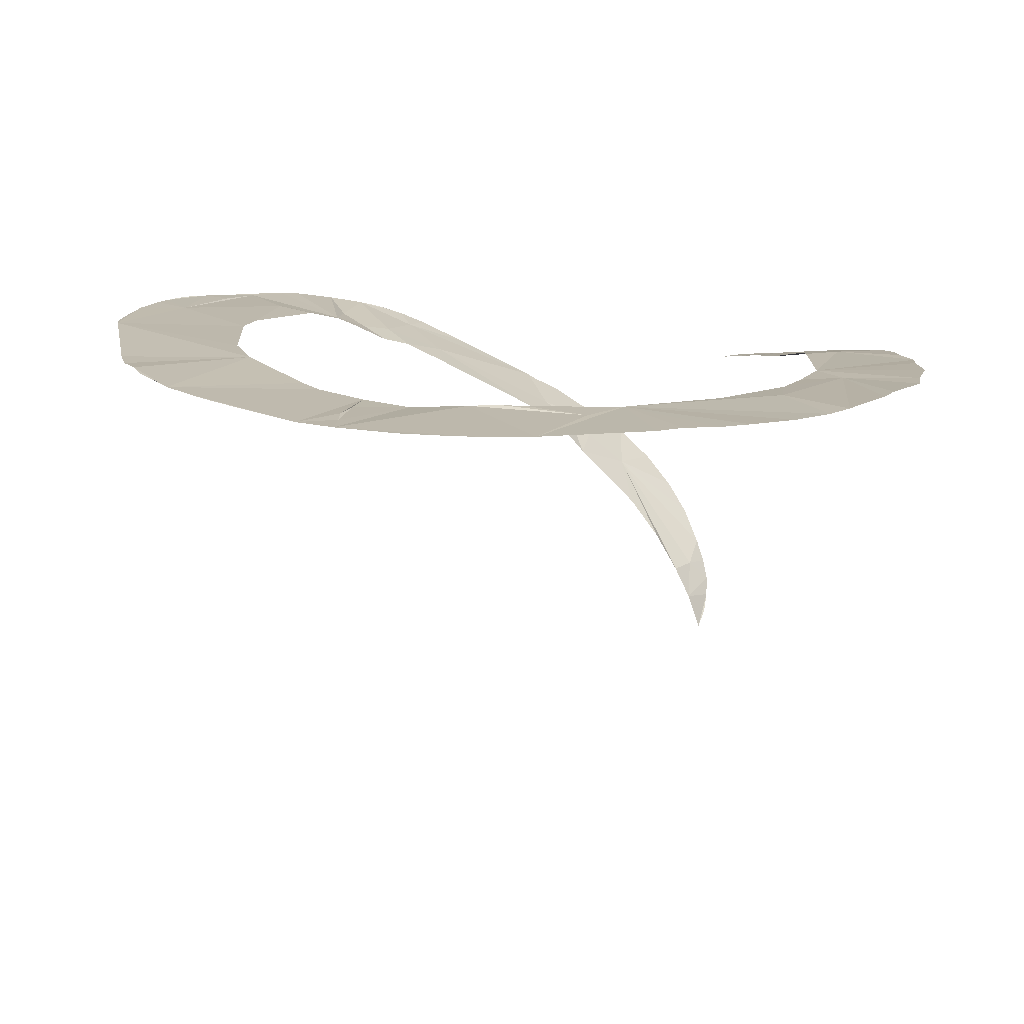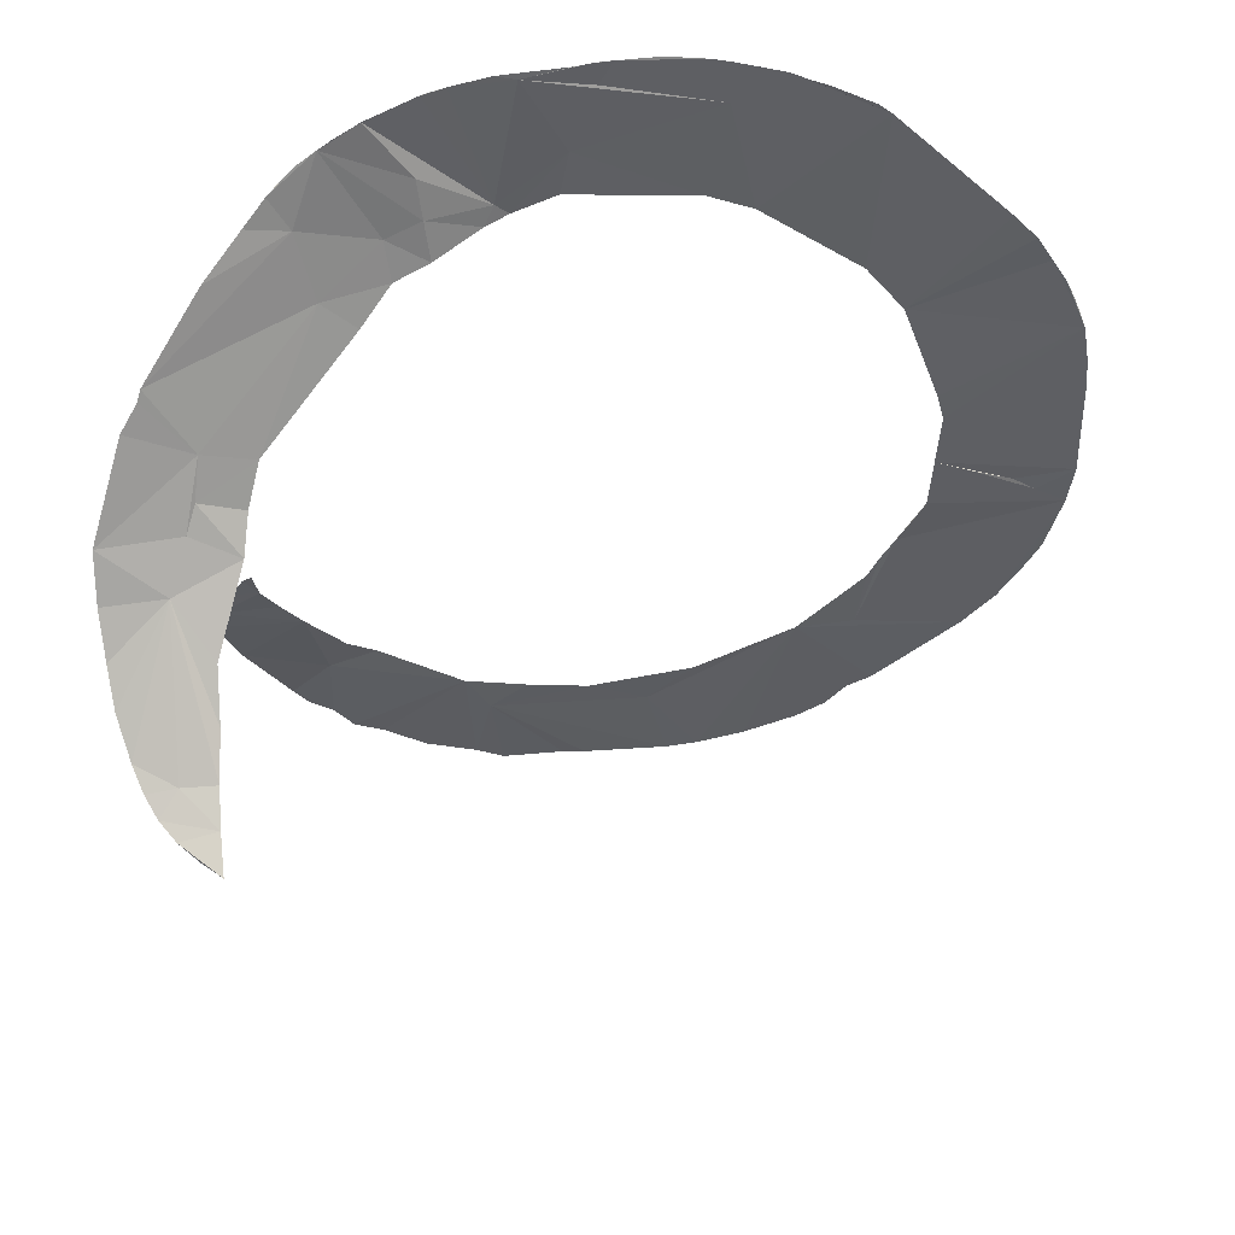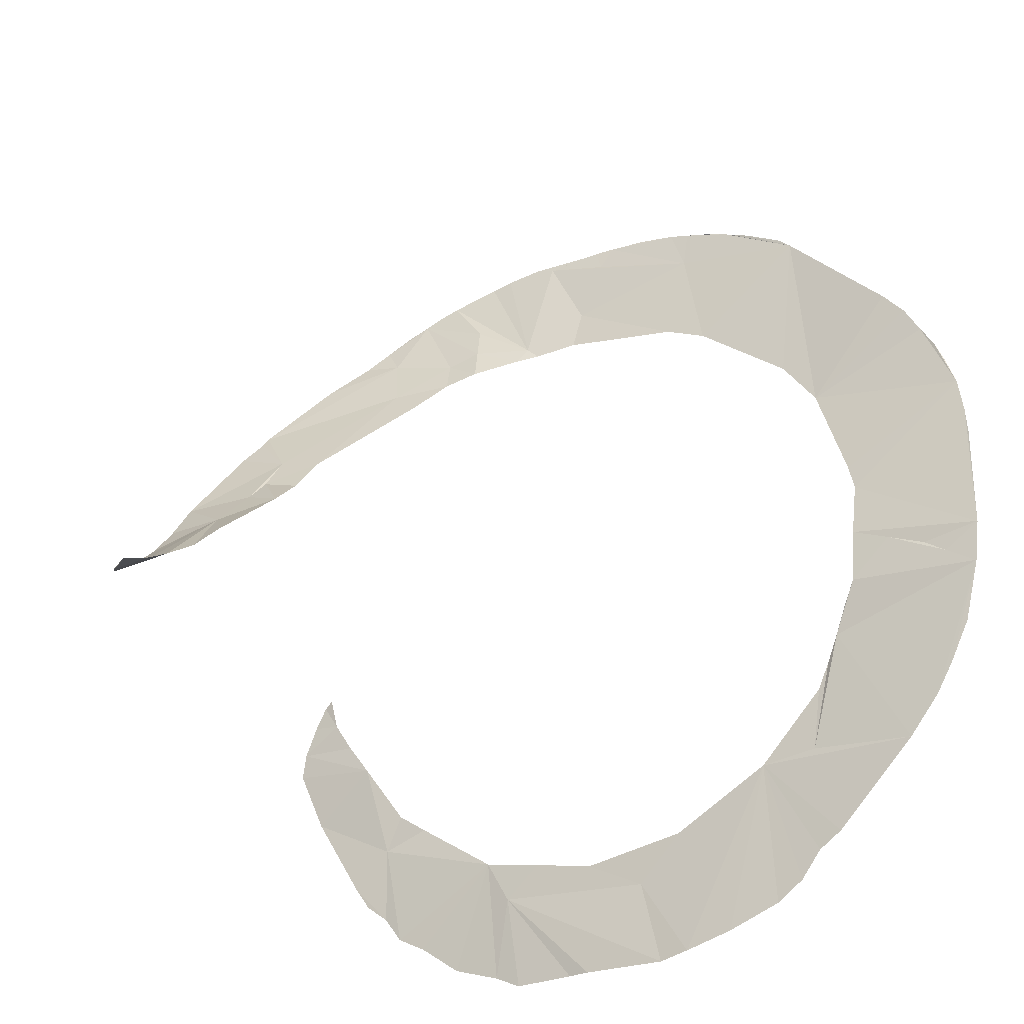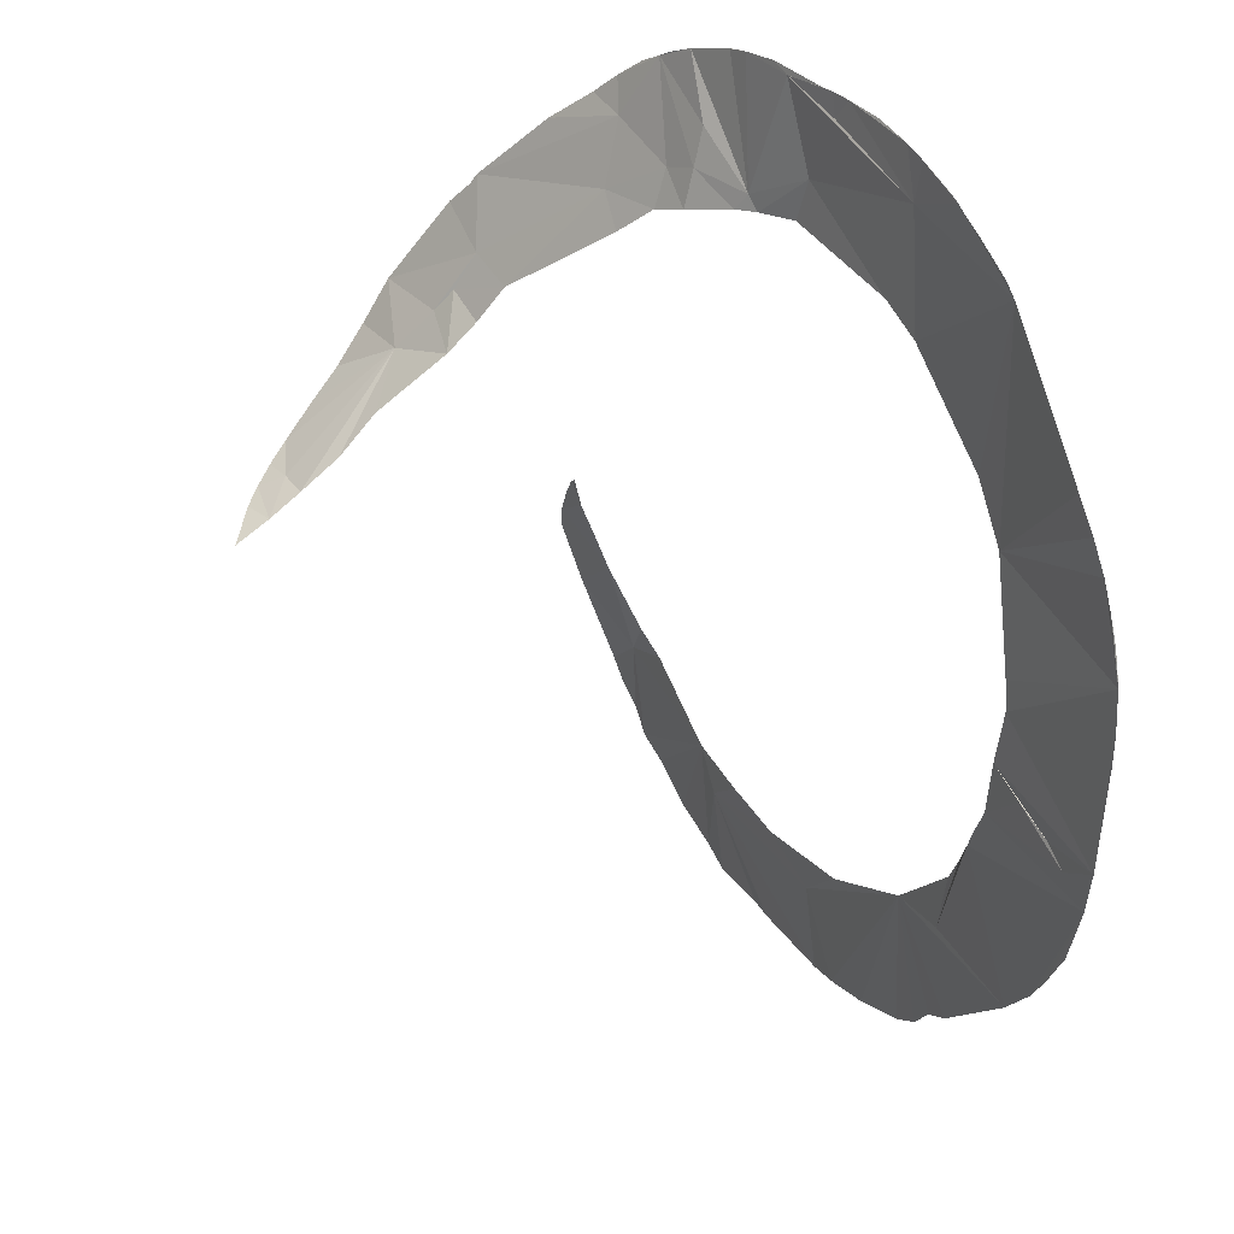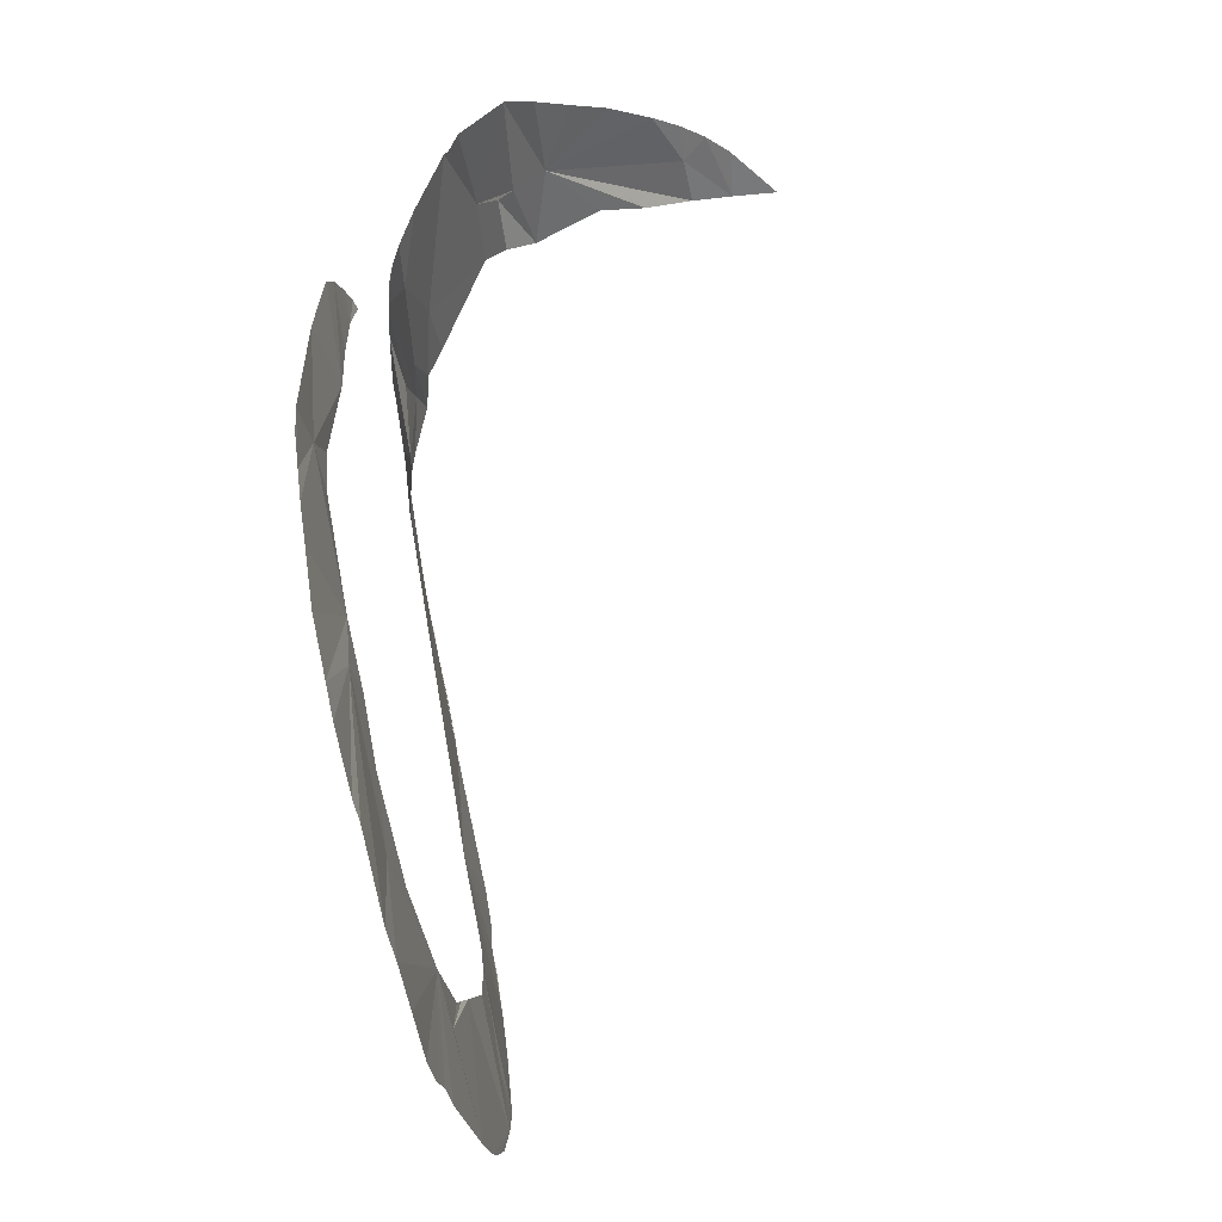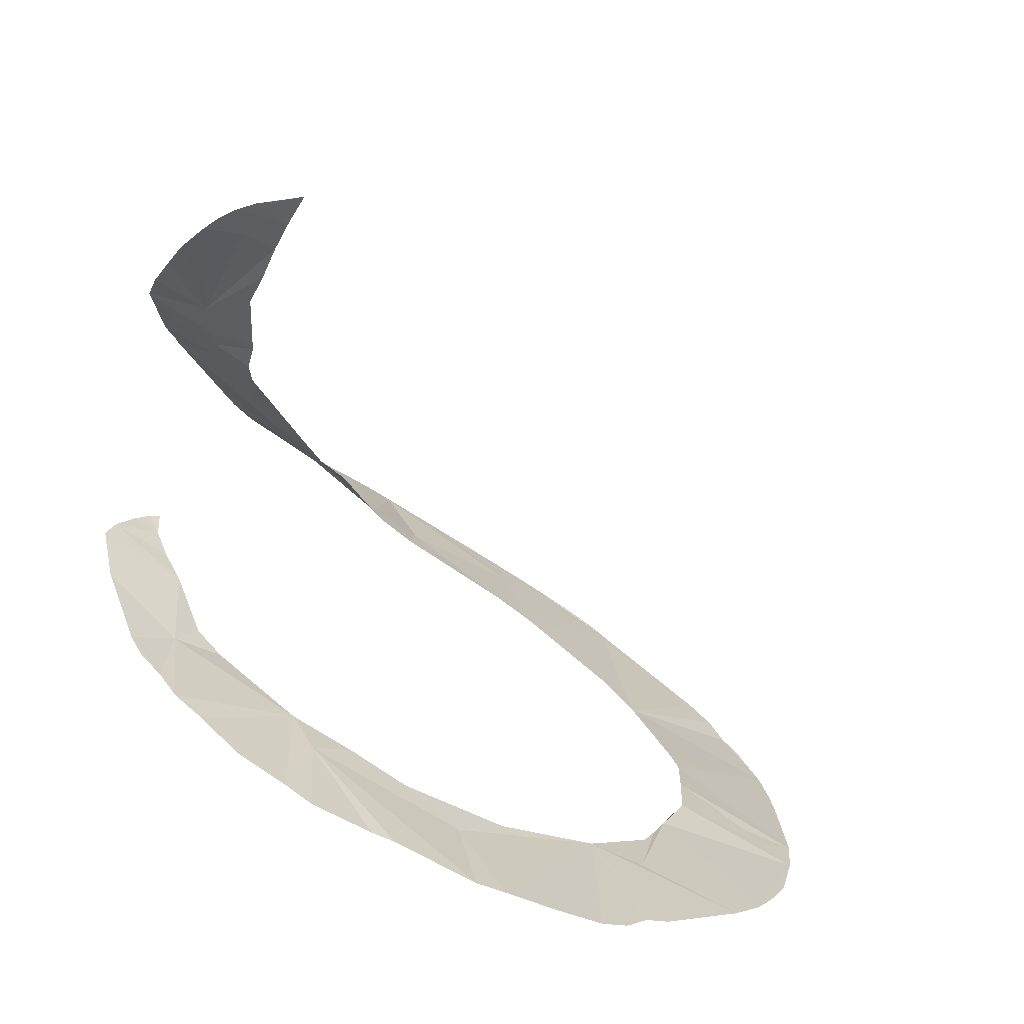
<metadata>
{"format":"obj","ext":"obj","renderer":"f3d","projection":"perspective","resolution":1024,"background":"white","views":[{"elev":14.8,"azim":-55.7,"up":"+Z"},{"elev":51.2,"azim":176.8,"up":"+Y"},{"elev":-27.9,"azim":-147.8,"up":"+Y"},{"elev":35.9,"azim":-119.5,"up":"+Y"},{"elev":-71.5,"azim":102.7,"up":"+Y"},{"elev":-69.7,"azim":152.6,"up":"+Y"}]}
</metadata>
<code>
o my_crack_surf__113
v 130.3 -13.49 113.6
v 145.2 -15.62 111.3
v 151.3 -12.15 118.3
v 144 -6.099 127
v 147.9 97.63 214.1
v 131.2 75.02 204.5
v 88.61 112.9 235.3
v 95.14 136.7 244.8
v 64.02 114.5 241.6
v 66.12 128.7 247.6
v -11.4 181.6 270.3
v -3.124 181.5 269.4
v -5.912 172.9 268.9
v -168.9 -26.74 262.3
v -183.4 -17.15 262.9
v -159.8 -20.58 262.5
v 133.4 60.77 195.7
v 118.5 43.96 184.7
v 116.2 55.29 196.3
v 39.35 -139.5 257.1
v 49.1 -122 256.7
v 46.33 -172.2 259.5
v 66.29 -165.8 259.1
v 137.1 51.92 188.9
v 101.4 -106.5 255.4
v 102.2 -137.5 256.9
v 94.71 -147.8 257.1
v 144 36.01 175.2
v 159.6 -1.201 134.4
v 155.9 -7.25 125.8
v 130.3 -5.591 127
v 129.3 5.304 143.2
v 129.1 20.18 159.1
v 133.8 -90.06 249.3
v 117.2 -121.7 255.2
v 168.3 51.58 185
v 164.5 9.307 148.4
v 166.6 20.6 160.9
v 168.3 35.02 173.5
v 149.3 93.68 211.8
v 155.9 84.67 206.2
v 111.4 69.83 205.9
v 75.57 102.5 232.7
v 129.6 -20.12 98.93
v 111.2 139.7 243.4
v 102.9 148.4 248.7
v 97.61 153 251.3
v 93.14 156.8 253.2
v 85.39 161.4 255.6
v 52.56 133.6 250.6
v 50.73 119.3 245.7
v 32.85 125.3 255.2
v 54.35 147.9 255.3
v 29.2 132 258.5
v 70.58 169.3 259.5
v 3.744 147.2 266.3
v 23.94 127.3 259.2
v -41.75 123.7 267.9
v 7.233 130.5 264
v 19.85 178.4 266.5
v 42.71 178.2 264.4
v 51.53 175.9 263.5
v 27.88 180.7 266.2
v -49.33 161 271.5
v -42.33 179 272.5
v -27.15 181.3 271.9
v -59.04 116 268.6
v 1.696 181 268.9
v -50.92 176.8 272.8
v -70.83 170.5 273.1
v -98.27 85.79 268.8
v -103.4 152.3 272.9
v -113.2 65.72 268.1
v -127.9 24.63 264.1
v -178.7 53.17 267.7
v -173.2 67.63 268.7
v -169.7 75.7 268.9
v -130.8 13.79 263.1
v -181.3 37.83 266.7
v -129.2 -8.065 261.2
v -144.4 -14.37 261.5
v -128 -30.3 260.5
v -118.3 -52.47 262
v -123.1 -41.41 260.8
v -181.4 -34.51 262.7
v -160.1 -88.79 261.9
v -147.6 -104.4 261.6
v -105.4 -100.3 261.7
v -113.3 -63.43 262.9
v -108.4 -74.42 262.7
v -82.03 -102.8 261.3
v -114.5 -137.3 261.8
v -104.8 -143.4 262
v -96.19 -154.4 262.2
v -44.16 -175.1 260.4
v -63.81 -170 261
v -23.61 -143.1 260.7
v -42.06 -124.6 260.5
v 0 -131.5 258.8
v -31.88 -177.5 260.8
v 24.63 -126.7 257.2
v 83.29 -153.6 258
v 82.52 -99.78 256.5
v 93.84 -92.1 254.5
v 108.4 -69.06 247.9
v 139.6 -56.78 243.6
v 116.6 -57.08 245.9
v 123 -45.92 243.5
v 137.4 -18.91 105
v -85.11 -161.9 262.1
v 47.95 176.9 264
v -8.248 181.7 270
v -167.3 -76.27 262.1
v -175.3 -59.8 262.4
v 2.041 -176.8 259.7
v 124.8 -33.88 241.5
v 128.4 -36.64 242.1
v 133.8 -44.95 242.8
v -175.3 62.38 268.5
v 142 -66.58 244.8
v 125.7 125.6 232.7
v -98.53 156.7 272.9
v -82.28 165.5 272.8
v 10.88 -176.8 260.2
v -147.9 107.5 269.4
v -157.2 96.83 269.2
v -67.47 171.9 273.1
v 35.41 -177.3 259.5
v -57.48 175 272.8
v -163.8 85.28 269.8
v 111.4 -130.4 256.1
v -74.33 168.7 272.9
v 79.99 164.7 257
v -182.4 26.02 265.8
f 1 2 3
f 1 3 4
f 5 7 6
f 5 8 7
f 9 7 10
f 11 13 12
f 14 16 15
f 17 19 18
f 20 22 21
f 21 22 23
f 17 18 24
f 25 27 26
f 28 24 18
f 29 4 30
f 28 4 29
f 28 32 31
f 28 31 4
f 28 33 32
f 34 25 35
f 24 6 17
f 28 36 24
f 18 33 28
f 37 38 28
f 39 28 38
f 31 1 4
f 36 28 39
f 40 6 41
f 40 5 6
f 42 6 7
f 30 4 3
f 42 7 43
f 36 41 6
f 1 44 2
f 8 45 46
f 46 47 48
f 46 48 49
f 49 8 46
f 8 49 10
f 8 10 7
f 50 52 51
f 51 9 10
f 51 10 50
f 49 50 10
f 50 49 53
f 50 53 54
f 55 54 53
f 49 55 53
f 56 57 54
f 57 52 54
f 56 58 59
f 56 54 60
f 54 61 60
f 62 61 54
f 60 61 63
f 55 62 54
f 64 56 60
f 64 60 13
f 58 56 64
f 65 64 11
f 64 13 11
f 60 12 13
f 65 11 66
f 64 67 58
f 60 68 12
f 64 69 70
f 71 72 73
f 73 75 74
f 76 75 77
f 78 74 75
f 78 75 79
f 80 78 15
f 16 81 80
f 16 80 15
f 82 80 81
f 81 16 14
f 83 84 82
f 15 85 14
f 83 82 85
f 14 85 82
f 83 86 87
f 83 87 88
f 89 83 88
f 89 88 90
f 87 91 88
f 87 92 91
f 91 90 88
f 93 91 92
f 91 93 94
f 95 91 96
f 97 98 91
f 97 20 99
f 20 97 100
f 101 99 20
f 101 20 21
f 21 102 27
f 21 23 102
f 21 25 103
f 21 27 25
f 35 25 26
f 103 25 104
f 105 25 34
f 106 108 107
f 106 107 105
f 109 2 44
f 110 91 94
f 110 96 91
f 62 111 61
f 112 11 12
f 68 60 63
f 113 85 114
f 115 20 100
f 108 117 116
f 108 118 117
f 76 119 75
f 37 28 29
f 105 34 120
f 45 8 121
f 72 71 67
f 122 72 123
f 57 56 59
f 118 108 106
f 42 19 17
f 121 8 5
f 115 124 20
f 86 83 85
f 125 126 73
f 50 54 52
f 43 7 9
f 127 70 69
f 73 72 125
f 128 22 20
f 78 79 15
f 24 36 6
f 95 97 91
f 99 98 97
f 129 127 69
f 95 100 97
f 130 77 75
f 120 106 105
f 105 104 25
f 126 130 73
f 69 64 65
f 131 35 26
f 86 85 113
f 75 73 130
f 14 82 81
f 128 20 124
f 132 72 70
f 72 132 123
f 42 17 6
f 64 70 72
f 64 72 67
f 55 49 133
f 15 79 134

</code>
